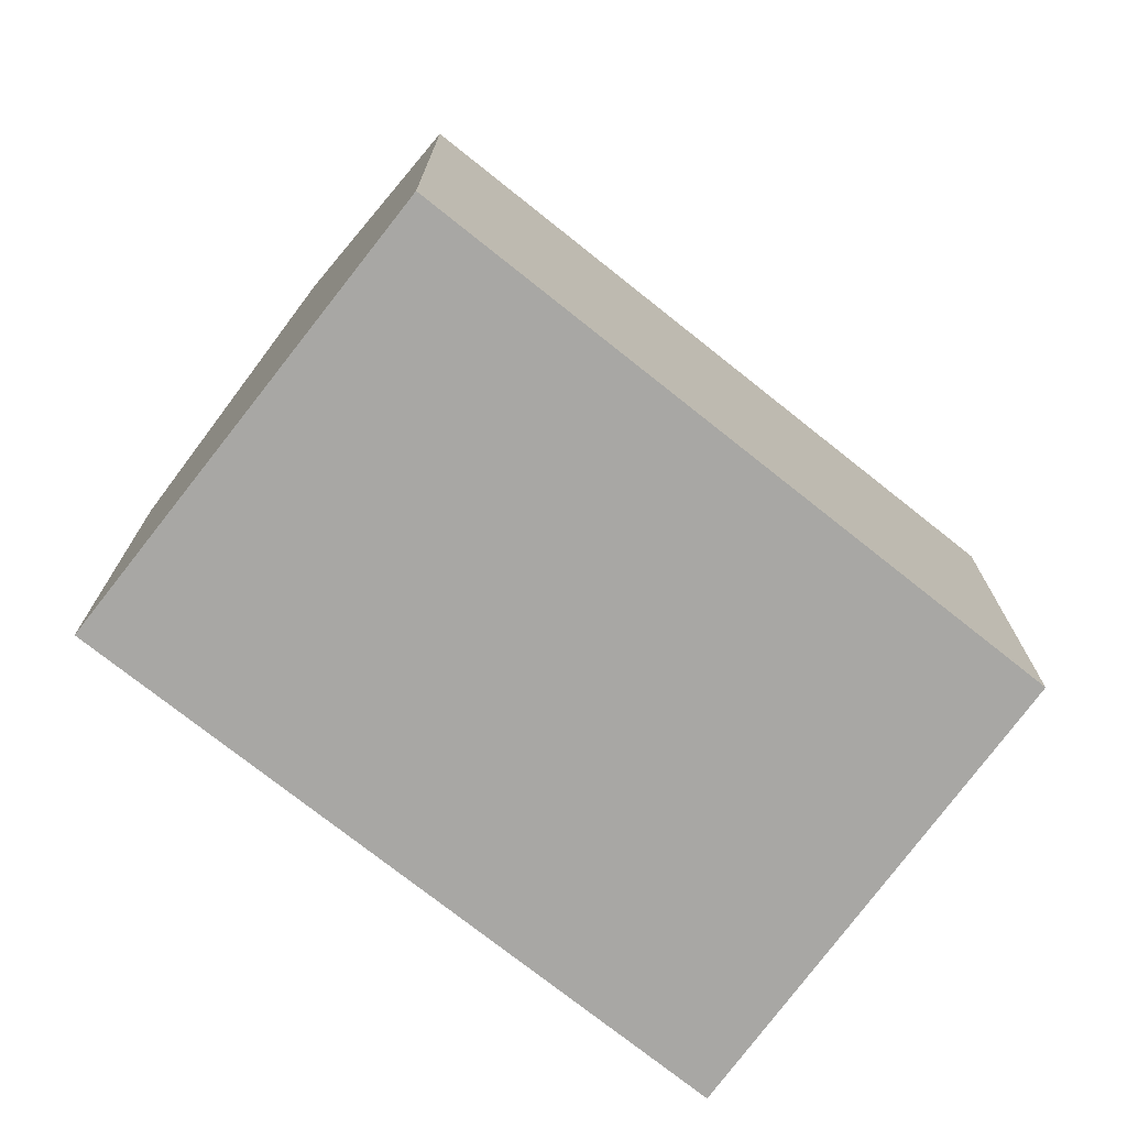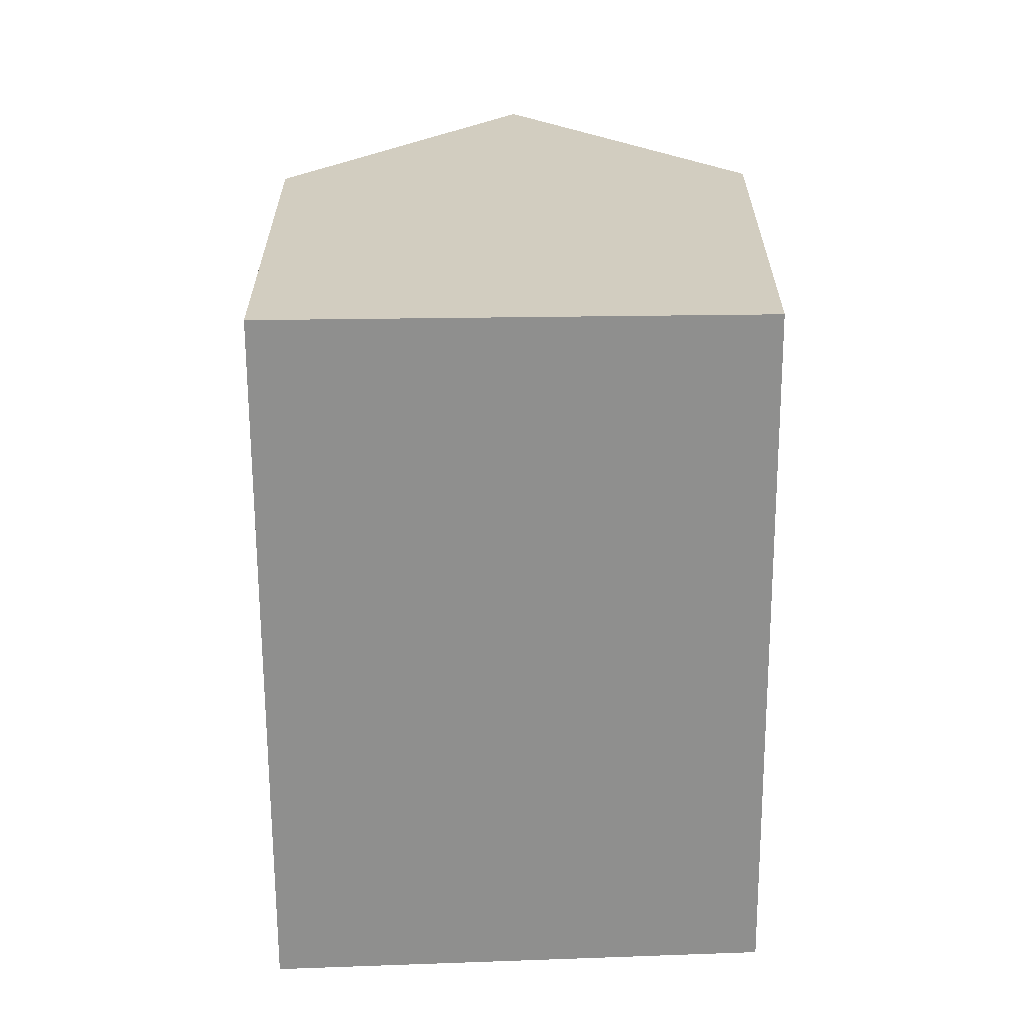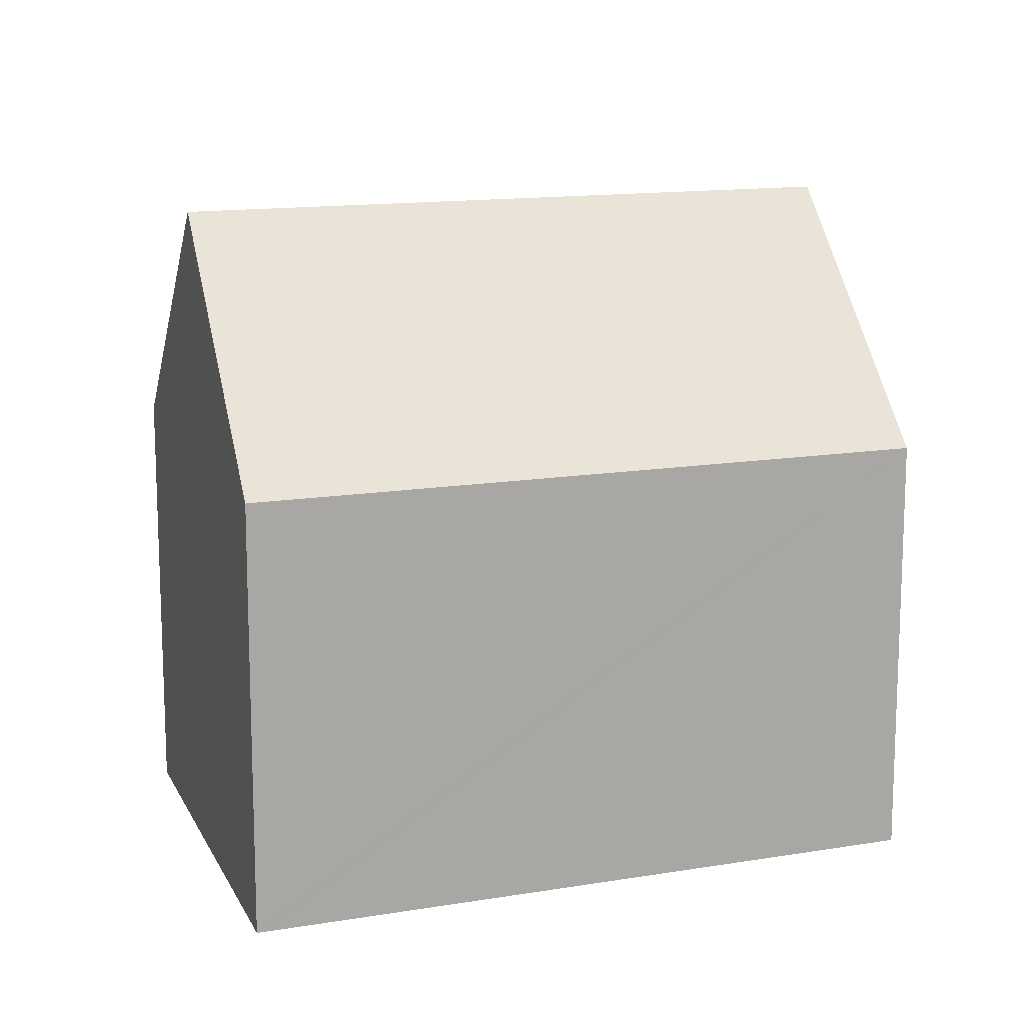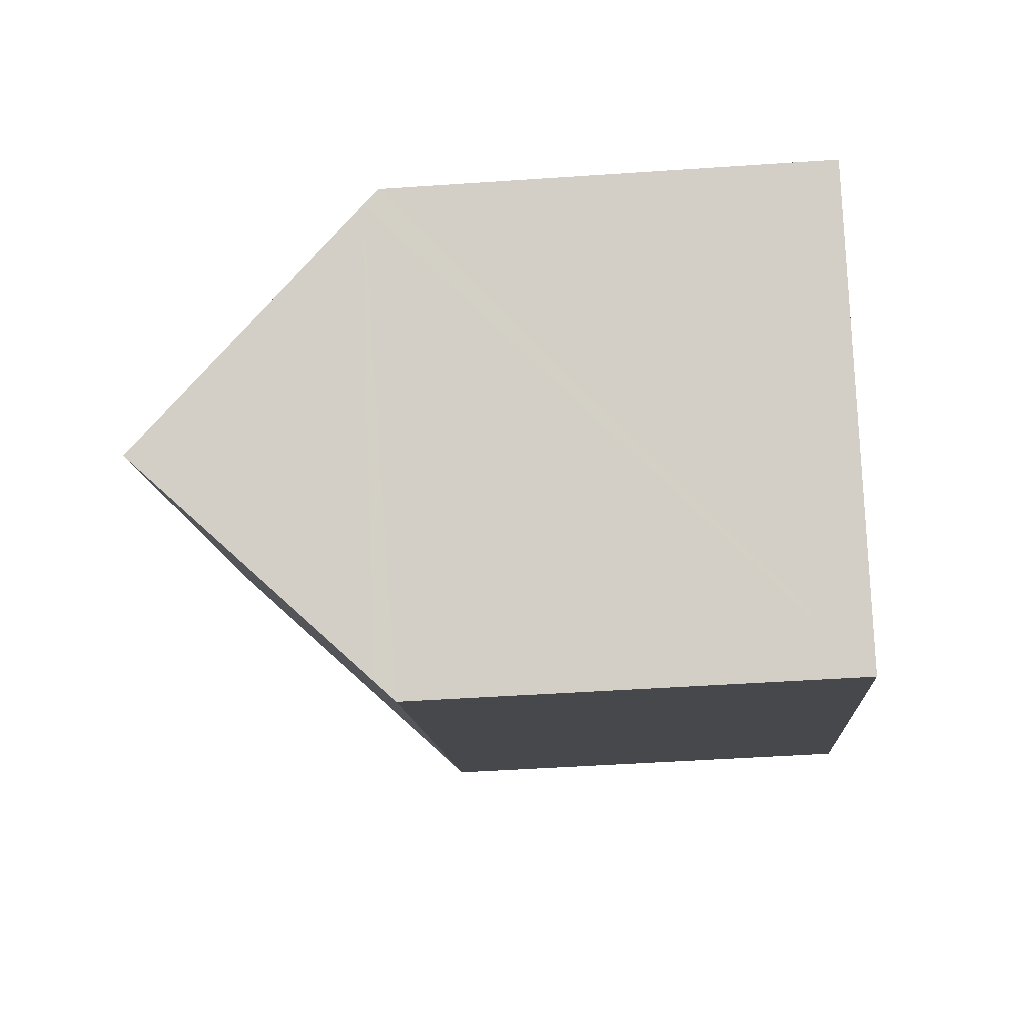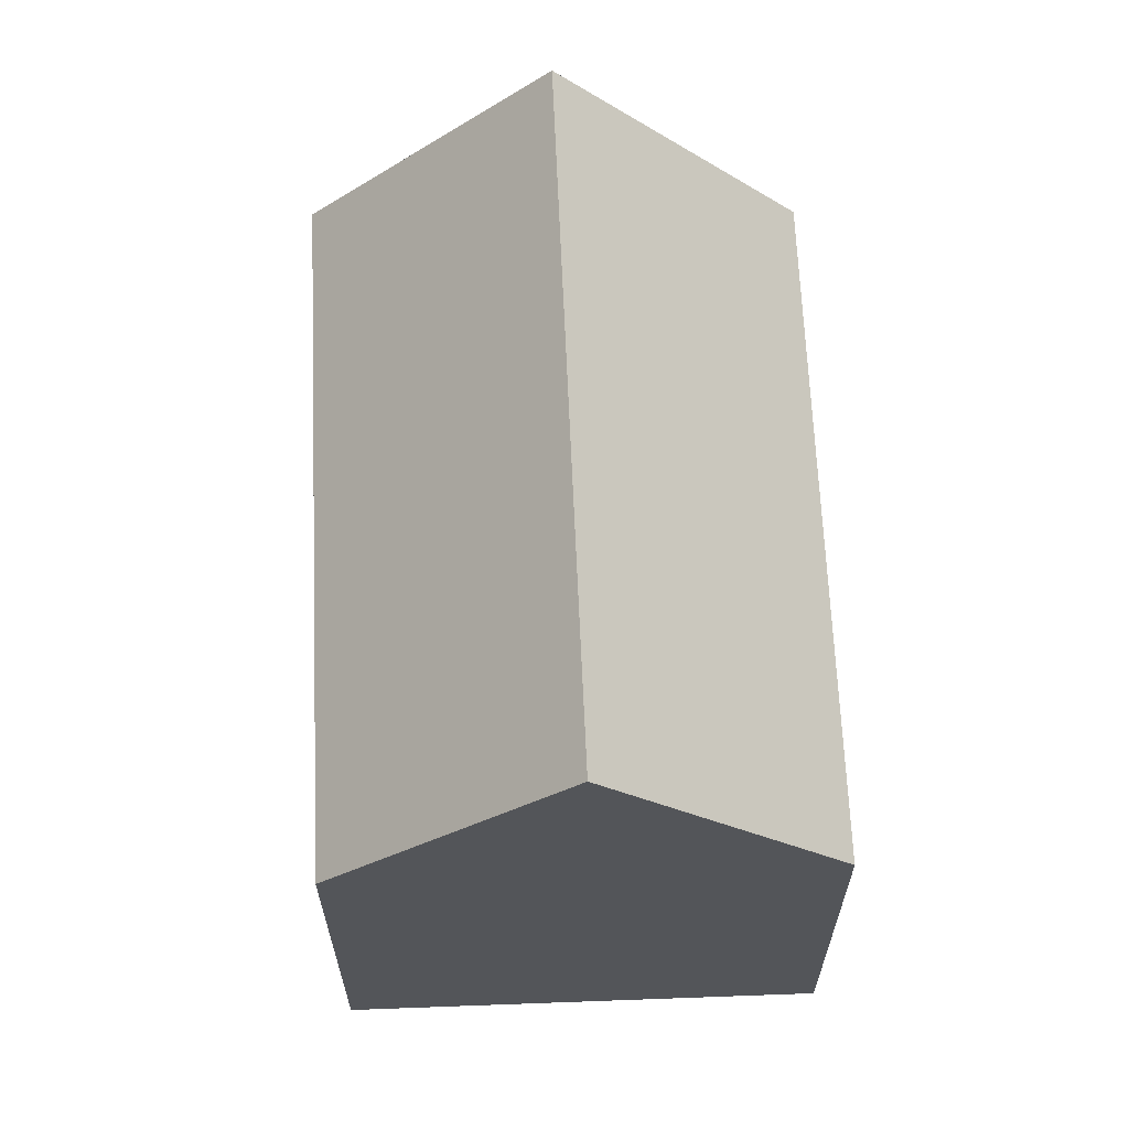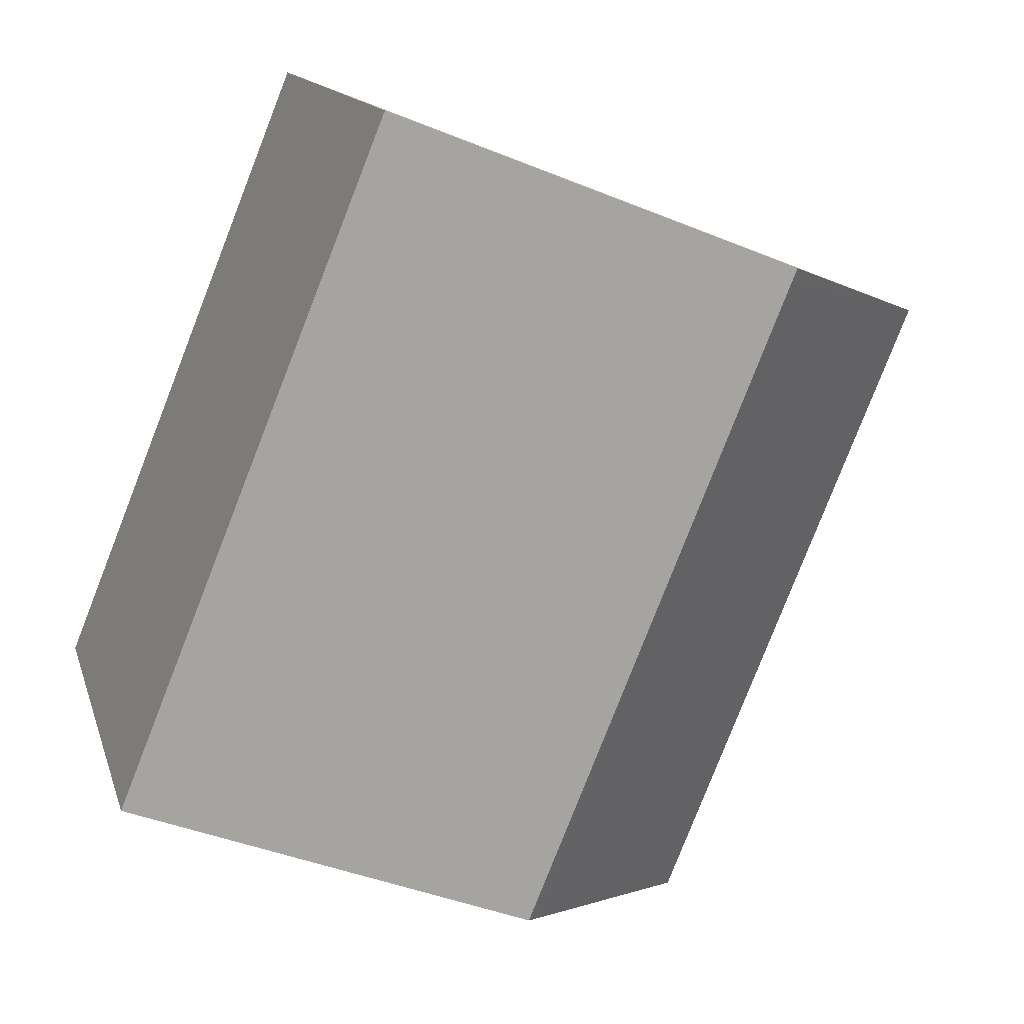
<metadata>
{"format":"obj","ext":"obj","renderer":"f3d","projection":"perspective","resolution":1024,"background":"white","views":[{"elev":-74.6,"azim":-73.2,"up":"+Y"},{"elev":-65.2,"azim":-124.4,"up":"+Y"},{"elev":13.7,"azim":124.8,"up":"+Y"},{"elev":-46.0,"azim":-85.5,"up":"+Z"},{"elev":65.5,"azim":-127.2,"up":"+Y"},{"elev":-41.8,"azim":63.7,"up":"+Z"}]}
</metadata>
<code>
v  13.43 10.46 8.849
v  9.179 10.1 6.342
v  13.22 10.1 9.135
v  16.61 15.84 4.61
v  3.256 15.84 -4.638
v  0 10.09 6.176e-16
v  0.194 10.43 -0.277
v  6.233 10.58 -8.878
v  12.02 10.09 -5.452
v  6.508 10.09 -9.268
v  14.23 10.09 -3.922
v  19.69 10.09 -0.14
v  19.97 10.09 0.054
v  19.76 10.52 0.414
v  20.01 10.09 0.08
v  19.14 11.57 1.246
v  6.508 5.675e-16 -9.268
v  0 0 0
v  6.233 5.436e-16 -8.878
v  3.256 2.84e-16 -4.638
v  0.194 1.696e-17 -0.277
v  9.179 -3.883e-16 6.342
v  13.22 -5.594e-16 9.135
v  13.43 -5.418e-16 8.849
v  16.61 -2.823e-16 4.61
v  19.76 -2.535e-17 0.414
v  20.01 -4.899e-18 0.08
v  19.14 -7.63e-17 1.246
v  19.97 -3.307e-18 0.054
v  19.69 8.573e-18 -0.14
v  14.23 2.402e-16 -3.922
v  12.02 3.338e-16 -5.452
g defaultobject
f 1 2 3
f 2 1 4
f 2 4 5
f 2 5 6
f 6 5 7
f 8 9 10
f 9 8 5
f 9 5 11
f 11 5 4
f 11 4 12
f 12 4 13
f 13 4 14
f 13 14 15
f 14 4 16
f 8 7 5
f 7 8 10
f 7 10 17
f 7 17 6
f 6 17 18
f 18 17 19
f 18 19 20
f 18 20 21
f 18 2 6
f 2 18 22
f 2 22 3
f 3 22 23
f 1 16 4
f 16 1 3
f 16 3 23
f 16 23 14
f 14 23 24
f 14 24 15
f 15 24 25
f 15 25 26
f 15 26 27
f 26 25 28
f 27 13 15
f 13 27 12
f 12 27 11
f 11 27 9
f 9 27 10
f 10 27 29
f 10 29 30
f 10 30 31
f 10 31 17
f 17 31 32
f 26 29 27
f 29 26 30
f 30 26 31
f 31 26 28
f 31 28 25
f 31 25 32
f 32 25 17
f 17 25 24
f 17 24 19
f 19 24 20
f 20 24 23
f 20 23 22
f 20 22 21
f 21 22 18

</code>
